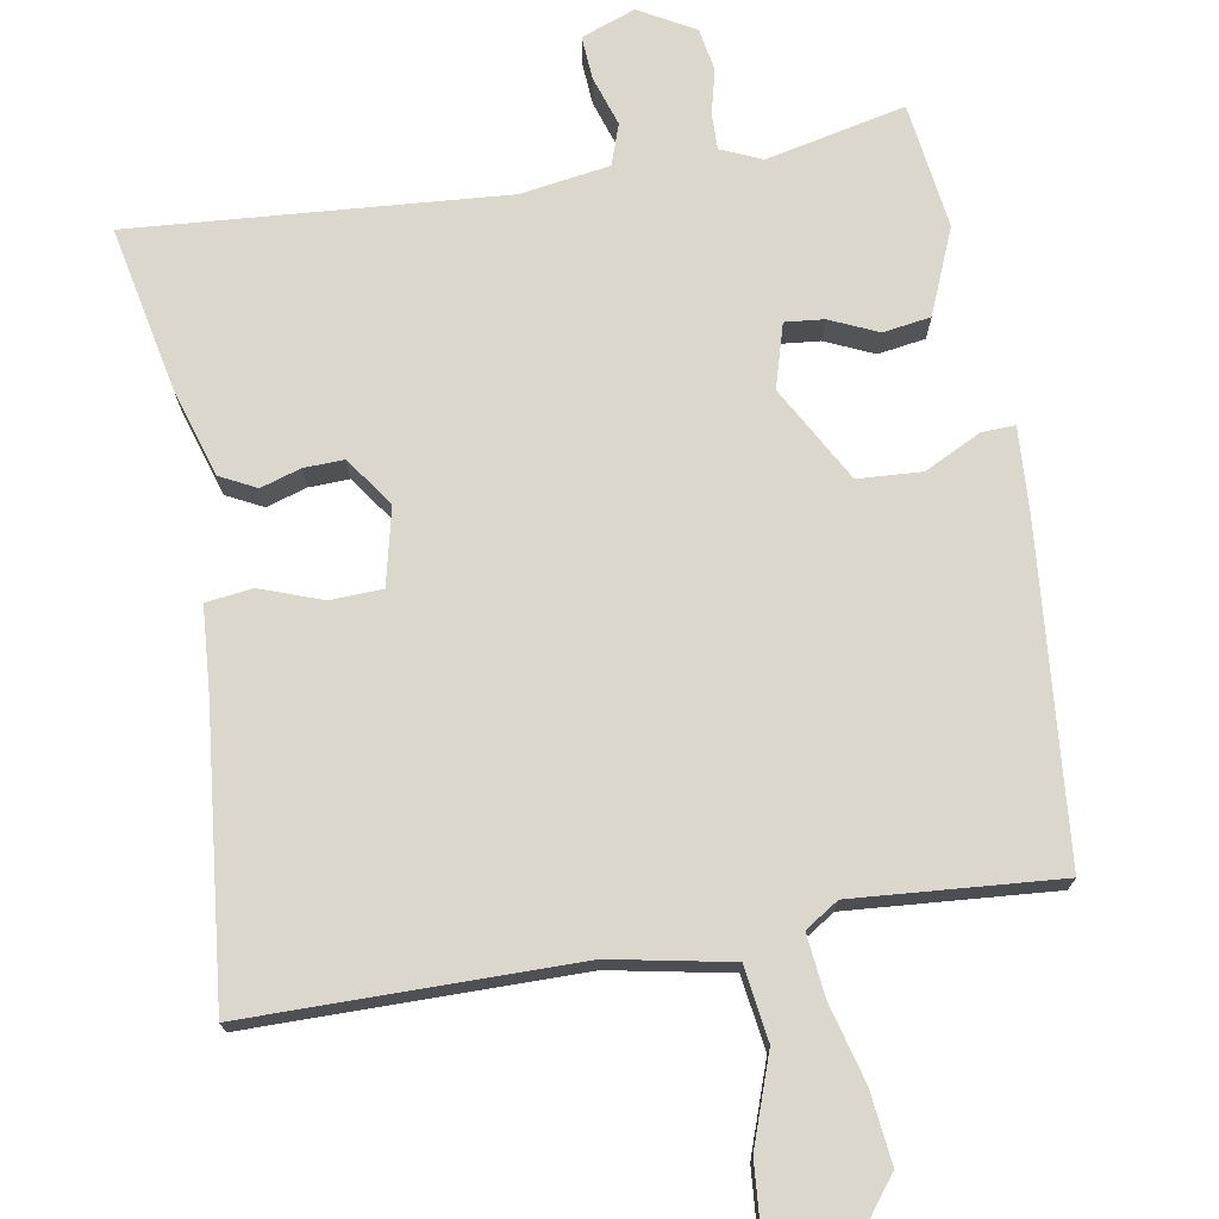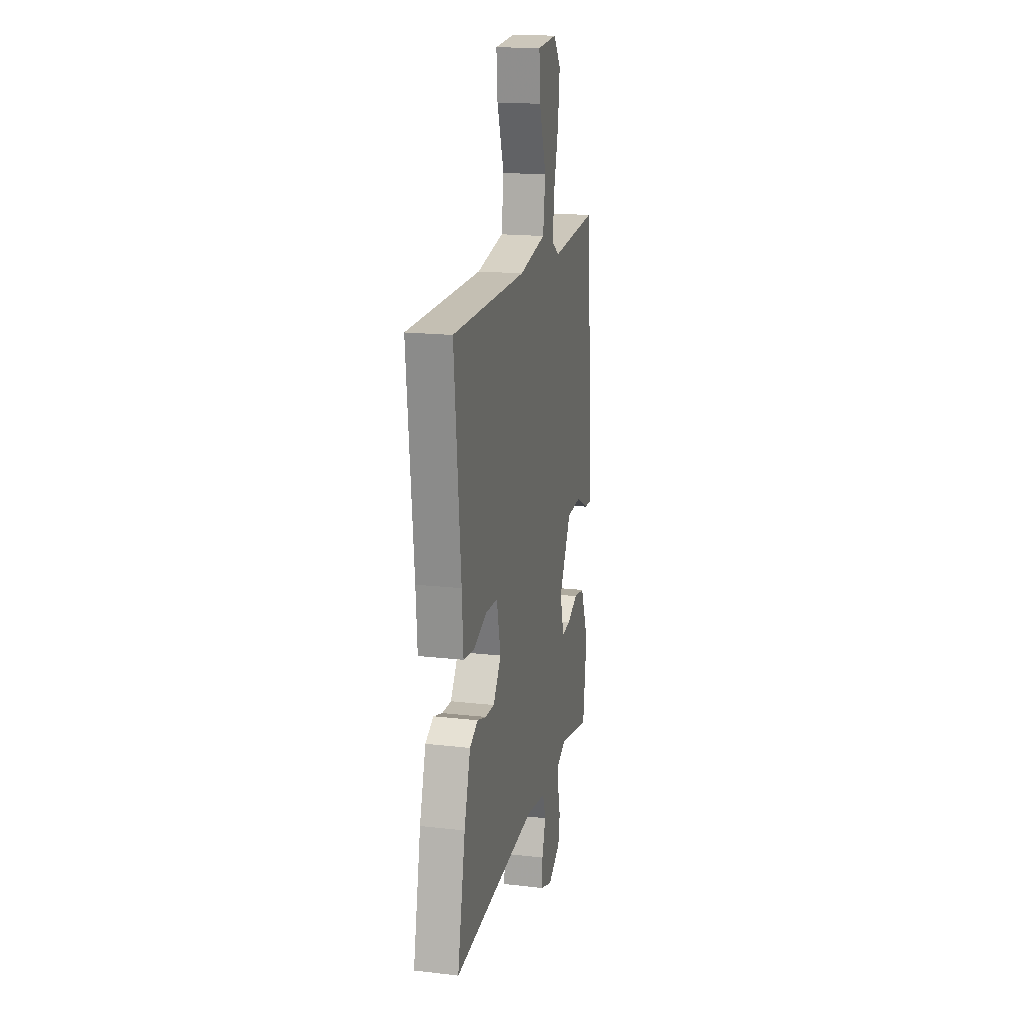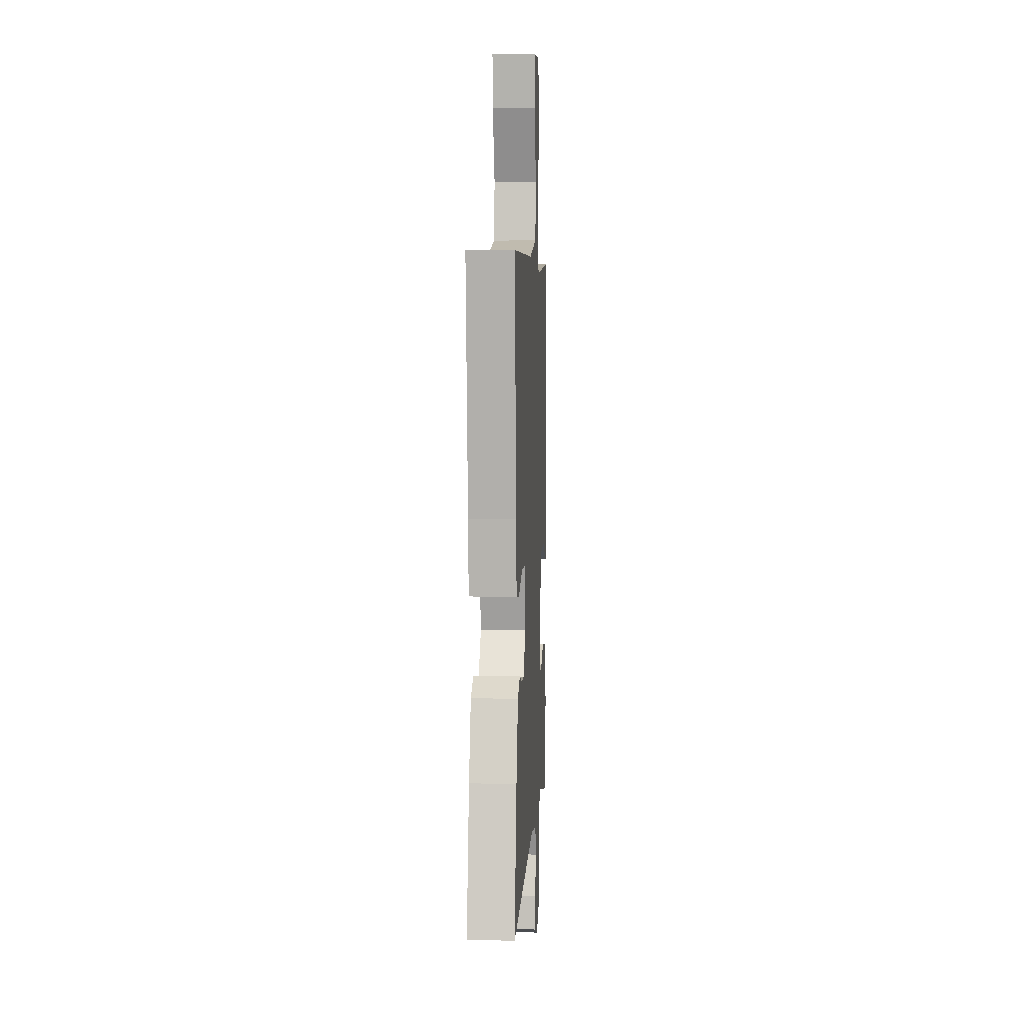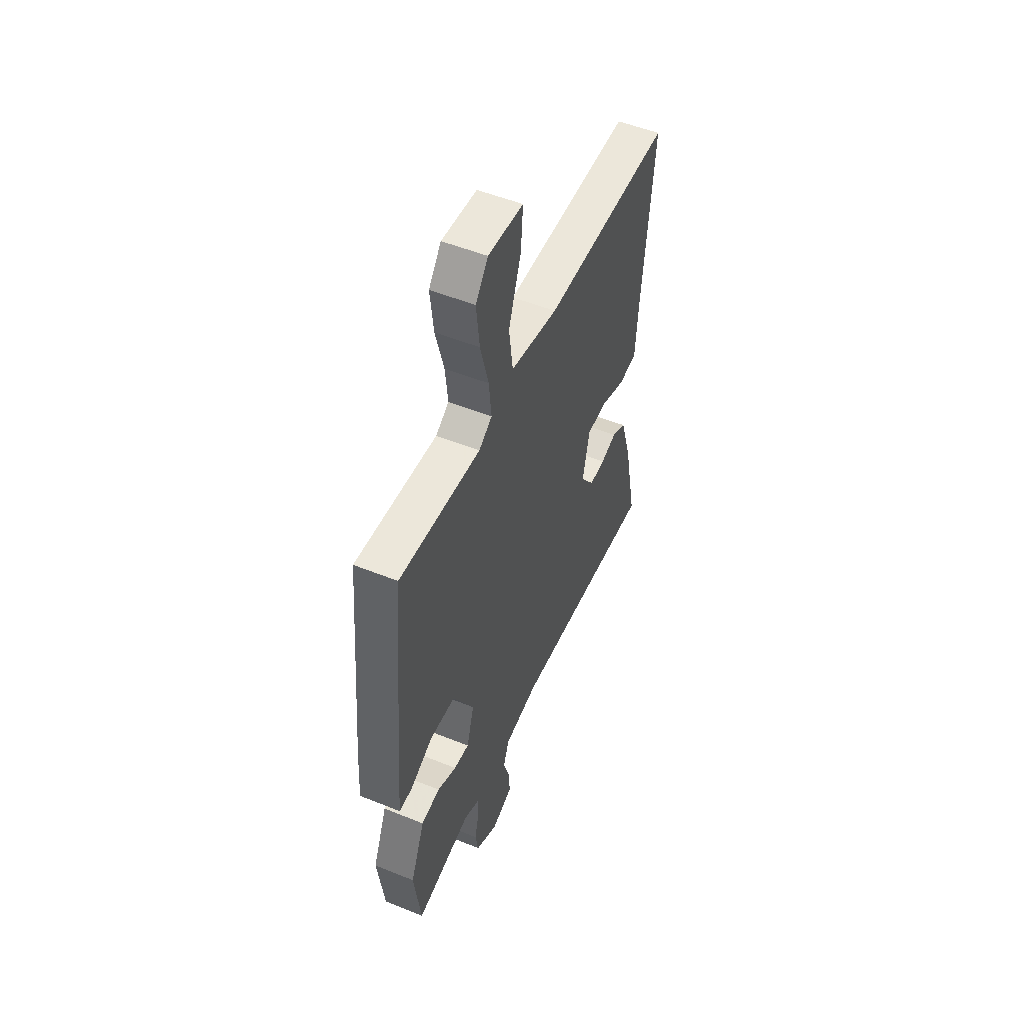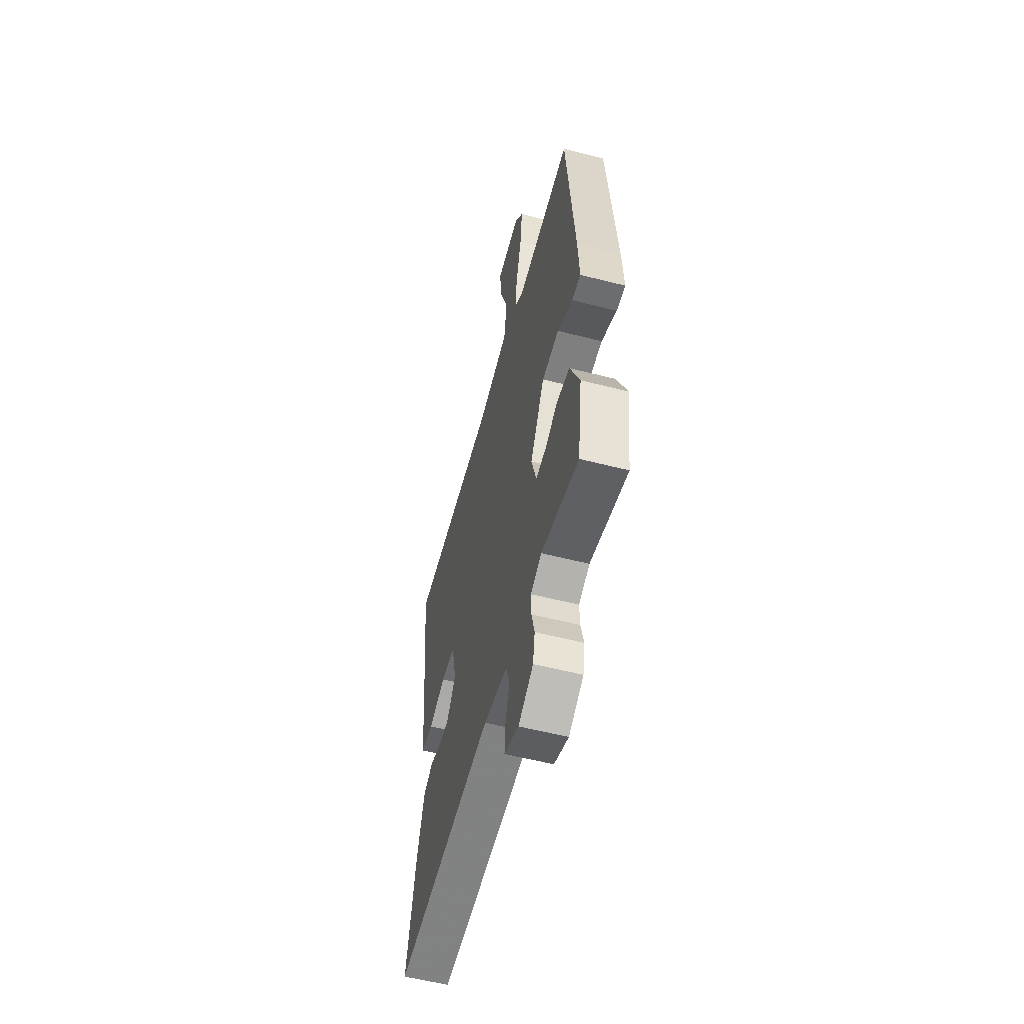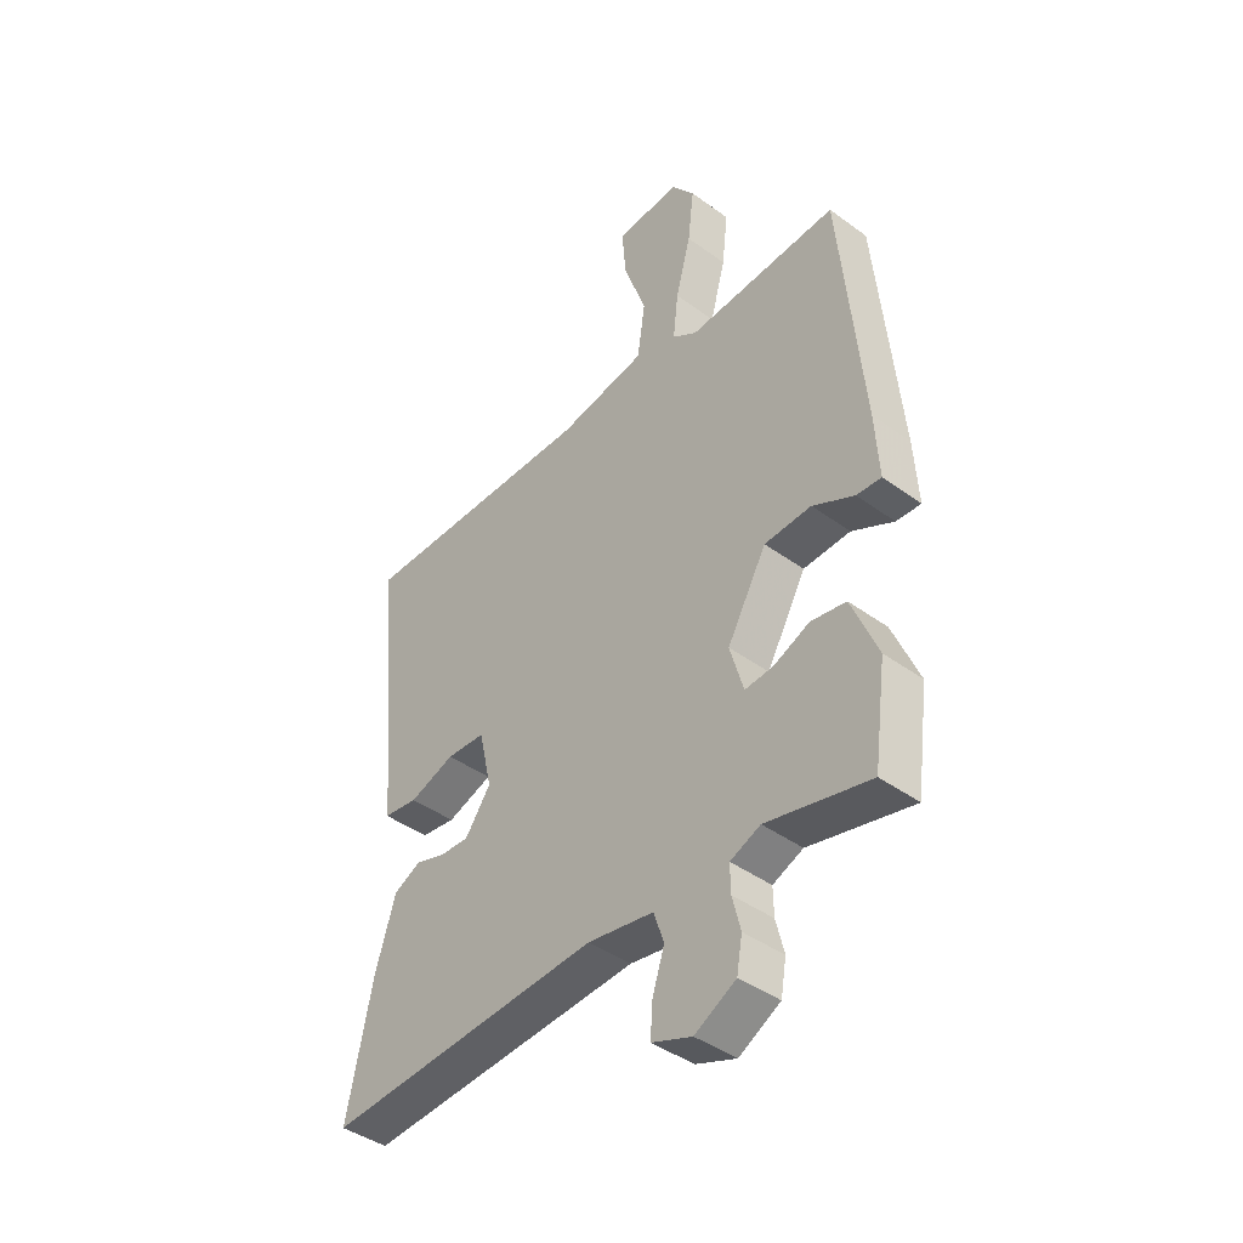
<metadata>
{"format":"obj","ext":"obj","renderer":"f3d","projection":"perspective","resolution":1024,"background":"white","views":[{"elev":72.8,"azim":-9.7,"up":"+Y"},{"elev":17.6,"azim":-77.2,"up":"+Z"},{"elev":5.4,"azim":-86.6,"up":"+Z"},{"elev":52.1,"azim":113.6,"up":"+Z"},{"elev":-56.4,"azim":75.0,"up":"+Z"},{"elev":-42.0,"azim":48.7,"up":"+Z"}]}
</metadata>
<code>
v -0.5 0.07 0.5
v -0.06 0.07 0.501
v 0.101 0.07 0.532
v 0.115 0.07 0.631
v 0.073 0.07 0.75
v 0.066 0.07 0.838
v 0.185 0.07 0.847
v 0.227 0.07 0.792
v 0.216 0.07 0.696
v 0.188 0.07 0.591
v 0.179 0.07 0.508
v 0.224 0.07 0.479
v 0.5 0.07 0.5
v 0.541 0.07 0.057
v 0.548 0.07 -0.059
v 0.503 0.07 -0.057
v 0.427 0.07 -0.019
v 0.341 0.07 -0.024
v 0.269 0.07 -0.153
v 0.294 0.07 -0.239
v 0.346 0.07 -0.234
v 0.411 0.07 -0.205
v 0.475 0.07 -0.215
v 0.523 0.07 -0.33
v 0.5 0.07 -0.5
v 0.312 0.07 -0.458
v 0.257 0.07 -0.482
v 0.258 0.07 -0.531
v 0.273 0.07 -0.591
v 0.263 0.07 -0.649
v 0.188 0.07 -0.691
v 0.115 0.07 -0.664
v 0.119 0.07 -0.605
v 0.141 0.07 -0.537
v 0.122 0.07 -0.482
v 0.002 0.07 -0.463
v -0.5 0.07 -0.5
v -0.454 0.07 -0.278
v -0.417 0.07 -0.158
v -0.368 0.07 -0.133
v -0.314 0.07 -0.15
v -0.26 0.07 -0.152
v -0.213 0.07 -0.086
v -0.237 0.07 0.018
v -0.307 0.07 0.021
v -0.39 0.07 -0.009
v -0.453 0.07 -0.001
v -0.461 0.07 0.114
v -0.5 0 0.5
v -0.06 0 0.501
v 0.101 0 0.532
v 0.115 0 0.631
v 0.073 0 0.75
v 0.066 0 0.838
v 0.185 0 0.847
v 0.227 0 0.792
v 0.216 0 0.696
v 0.188 0 0.591
v 0.179 0 0.508
v 0.224 0 0.479
v 0.5 0 0.5
v 0.541 0 0.057
v 0.548 0 -0.059
v 0.503 0 -0.057
v 0.427 0 -0.019
v 0.341 0 -0.024
v 0.269 0 -0.153
v 0.294 0 -0.239
v 0.346 0 -0.234
v 0.411 0 -0.205
v 0.475 0 -0.215
v 0.523 0 -0.33
v 0.5 0 -0.5
v 0.312 0 -0.458
v 0.257 0 -0.482
v 0.258 0 -0.531
v 0.273 0 -0.591
v 0.263 0 -0.649
v 0.188 0 -0.691
v 0.115 0 -0.664
v 0.119 0 -0.605
v 0.141 0 -0.537
v 0.122 0 -0.482
v 0.002 0 -0.463
v -0.5 0 -0.5
v -0.454 0 -0.278
v -0.417 0 -0.158
v -0.368 0 -0.133
v -0.314 0 -0.15
v -0.26 0 -0.152
v -0.213 0 -0.086
v -0.237 0 0.018
v -0.307 0 0.021
v -0.39 0 -0.009
v -0.453 0 -0.001
v -0.461 0 0.114
f 45 46 47 48
f 48 1 2
f 45 48 2
f 44 45 2
f 43 44 2 3
f 39 40 41
f 38 39 41
f 37 38 41
f 36 37 41
f 35 36 41 42
f 32 33 34
f 31 32 34
f 30 31 34
f 29 30 34
f 28 29 34
f 27 28 34 35
f 35 42 43
f 27 35 43
f 26 27 43
f 24 25 26
f 23 24 26
f 22 23 26
f 21 22 26
f 15 16 17
f 14 15 17
f 13 14 17
f 12 13 17
f 11 12 17 18
f 8 9 10
f 7 8 10
f 6 7 10
f 5 6 10
f 4 5 10
f 3 4 10 11
f 11 18 19
f 3 11 19
f 43 3 19
f 20 21 26
f 19 20 26 43
f 96 95 94 93
f 50 49 96
f 50 96 93
f 50 93 92
f 51 50 92 91
f 89 88 87
f 89 87 86
f 89 86 85
f 89 85 84
f 90 89 84 83
f 82 81 80
f 82 80 79
f 82 79 78
f 82 78 77
f 82 77 76
f 83 82 76 75
f 91 90 83
f 91 83 75
f 91 75 74
f 74 73 72
f 74 72 71
f 74 71 70
f 74 70 69
f 65 64 63
f 65 63 62
f 65 62 61
f 65 61 60
f 66 65 60 59
f 58 57 56
f 58 56 55
f 58 55 54
f 58 54 53
f 58 53 52
f 59 58 52 51
f 67 66 59
f 67 59 51
f 67 51 91
f 74 69 68
f 91 74 68 67
f 1 49 50 2
f 2 50 51 3
f 3 51 52 4
f 4 52 53 5
f 5 53 54 6
f 6 54 55 7
f 7 55 56 8
f 8 56 57 9
f 9 57 58 10
f 10 58 59 11
f 11 59 60 12
f 12 60 61 13
f 13 61 62 14
f 14 62 63 15
f 15 63 64 16
f 16 64 65 17
f 17 65 66 18
f 18 66 67 19
f 19 67 68 20
f 20 68 69 21
f 21 69 70 22
f 22 70 71 23
f 23 71 72 24
f 24 72 73 25
f 25 73 74 26
f 26 74 75 27
f 27 75 76 28
f 28 76 77 29
f 29 77 78 30
f 30 78 79 31
f 31 79 80 32
f 32 80 81 33
f 33 81 82 34
f 34 82 83 35
f 35 83 84 36
f 36 84 85 37
f 37 85 86 38
f 38 86 87 39
f 39 87 88 40
f 40 88 89 41
f 41 89 90 42
f 42 90 91 43
f 43 91 92 44
f 44 92 93 45
f 45 93 94 46
f 46 94 95 47
f 47 95 96 48
f 48 96 49 1

</code>
